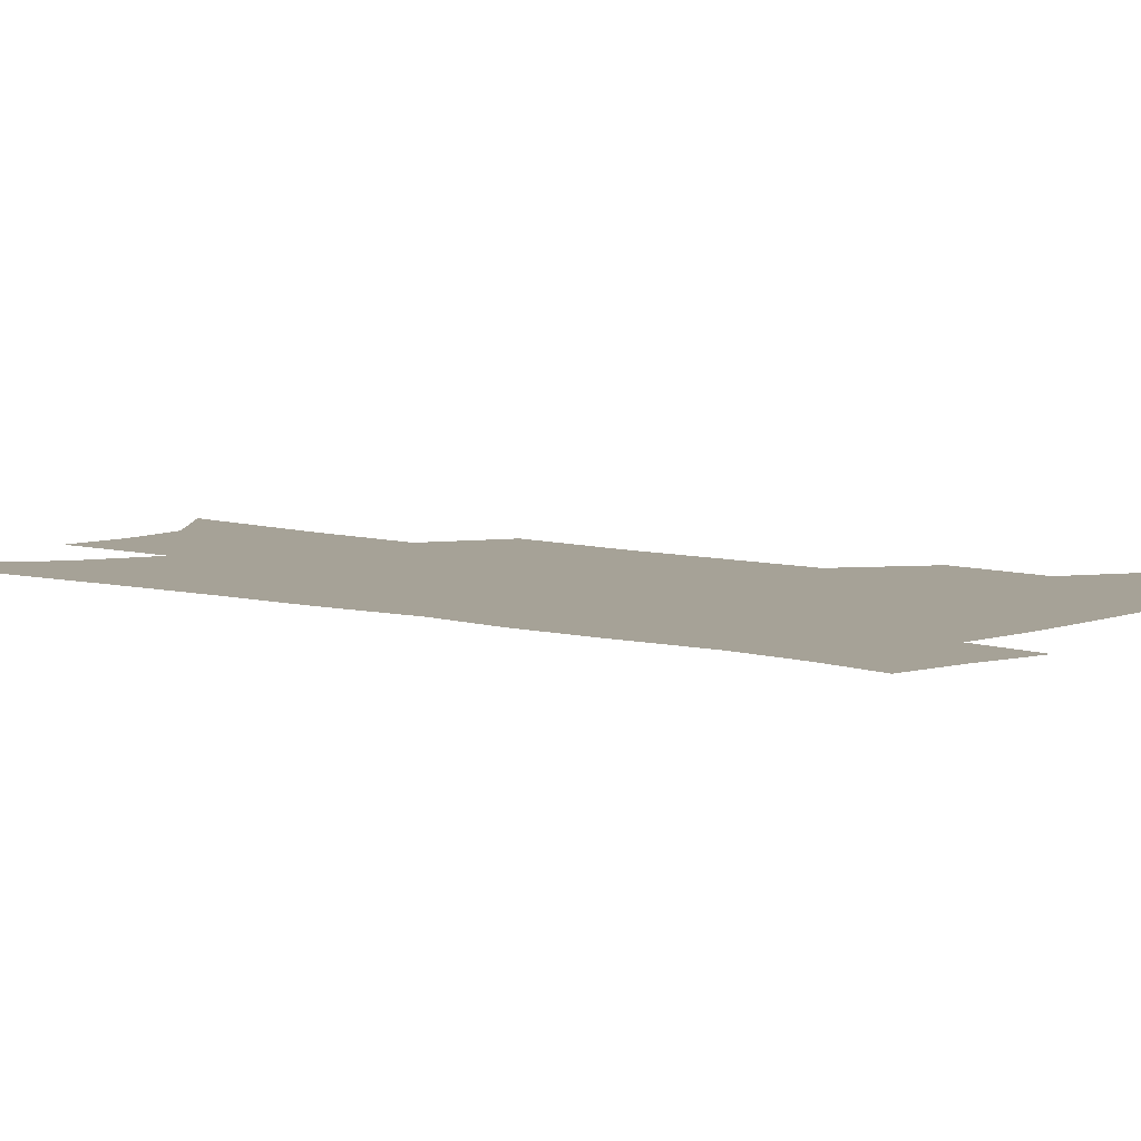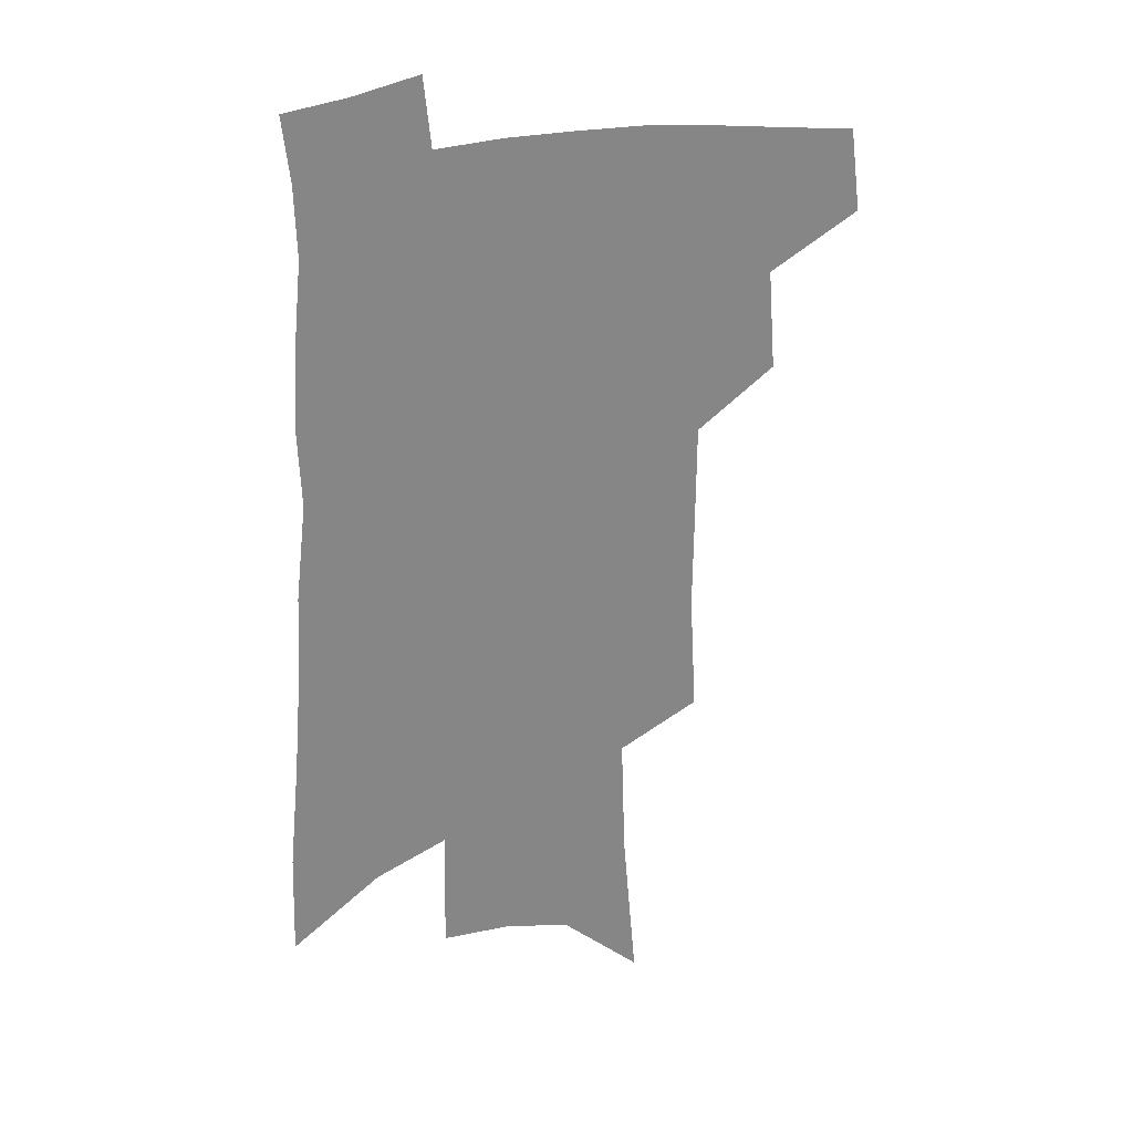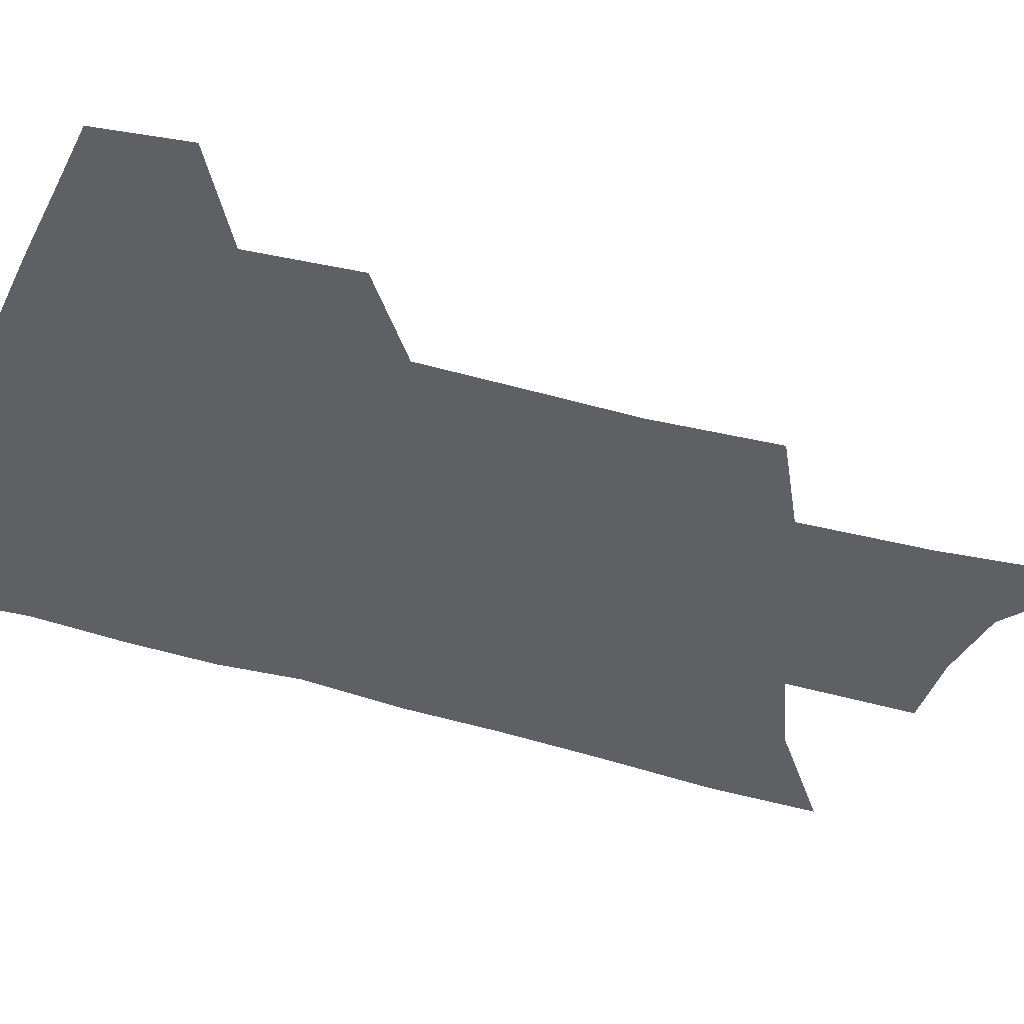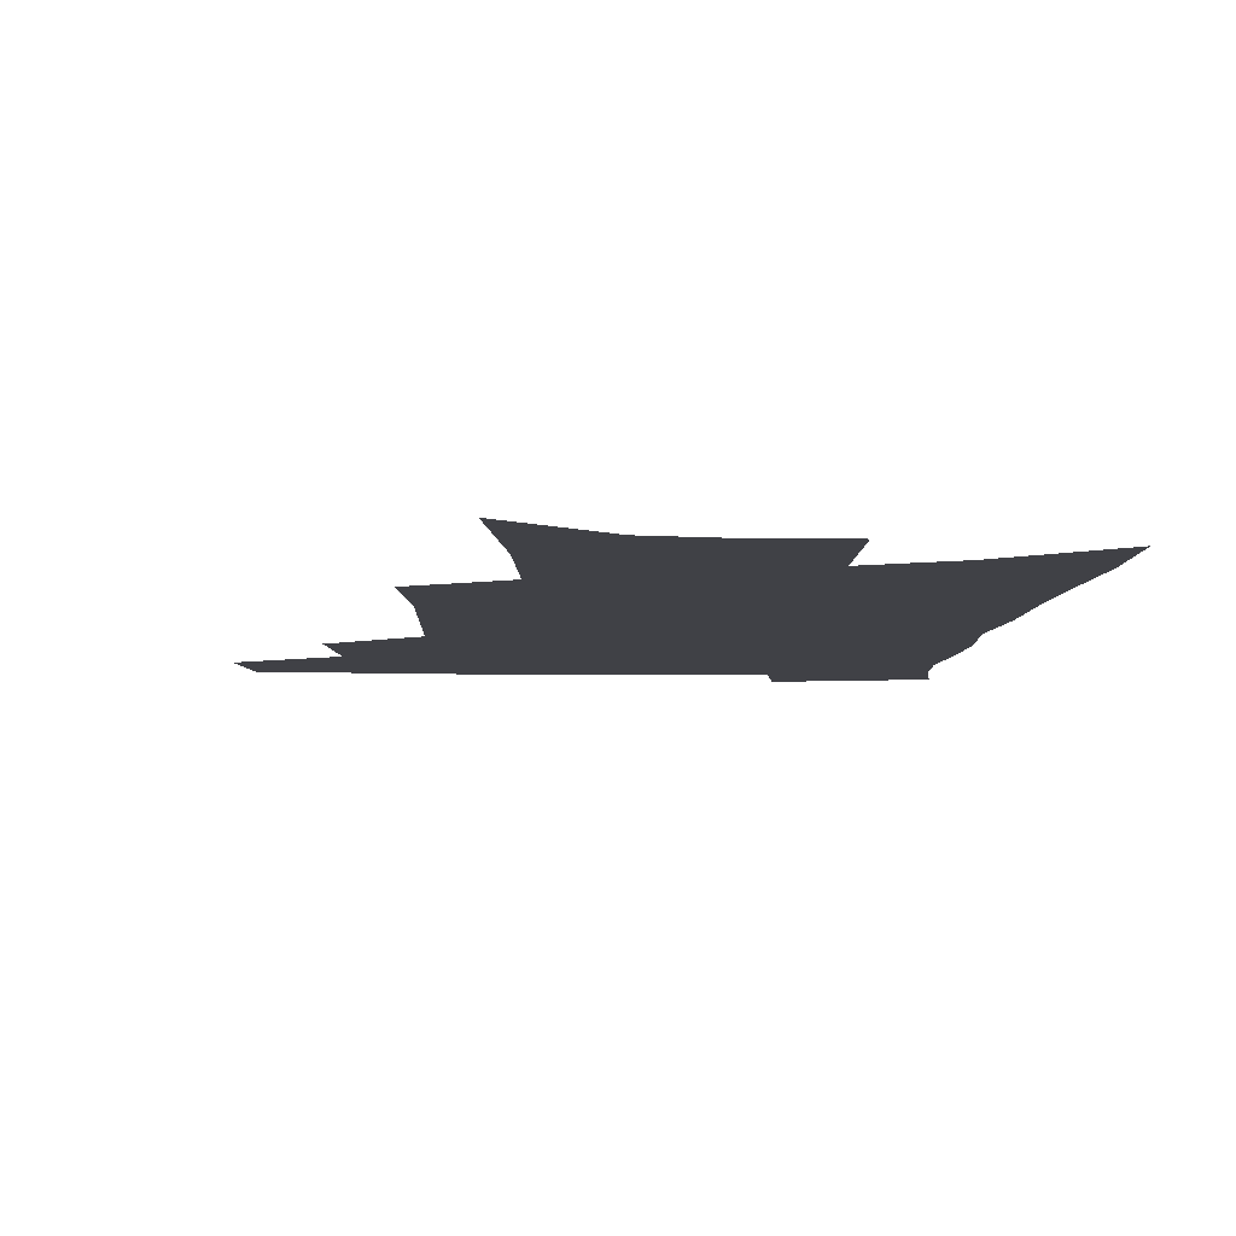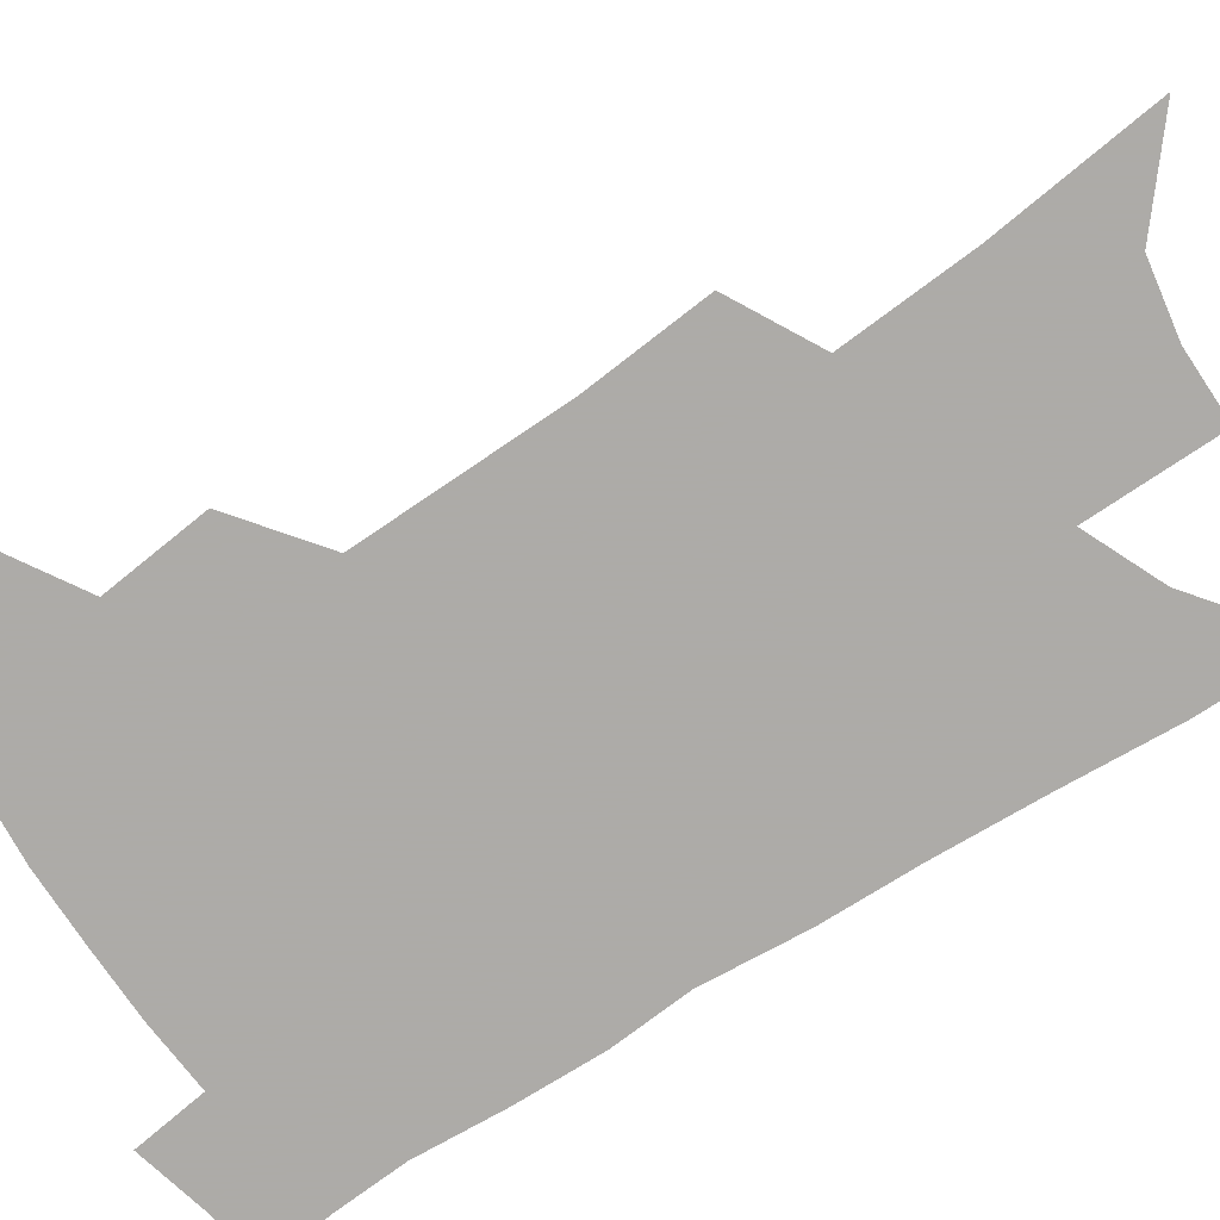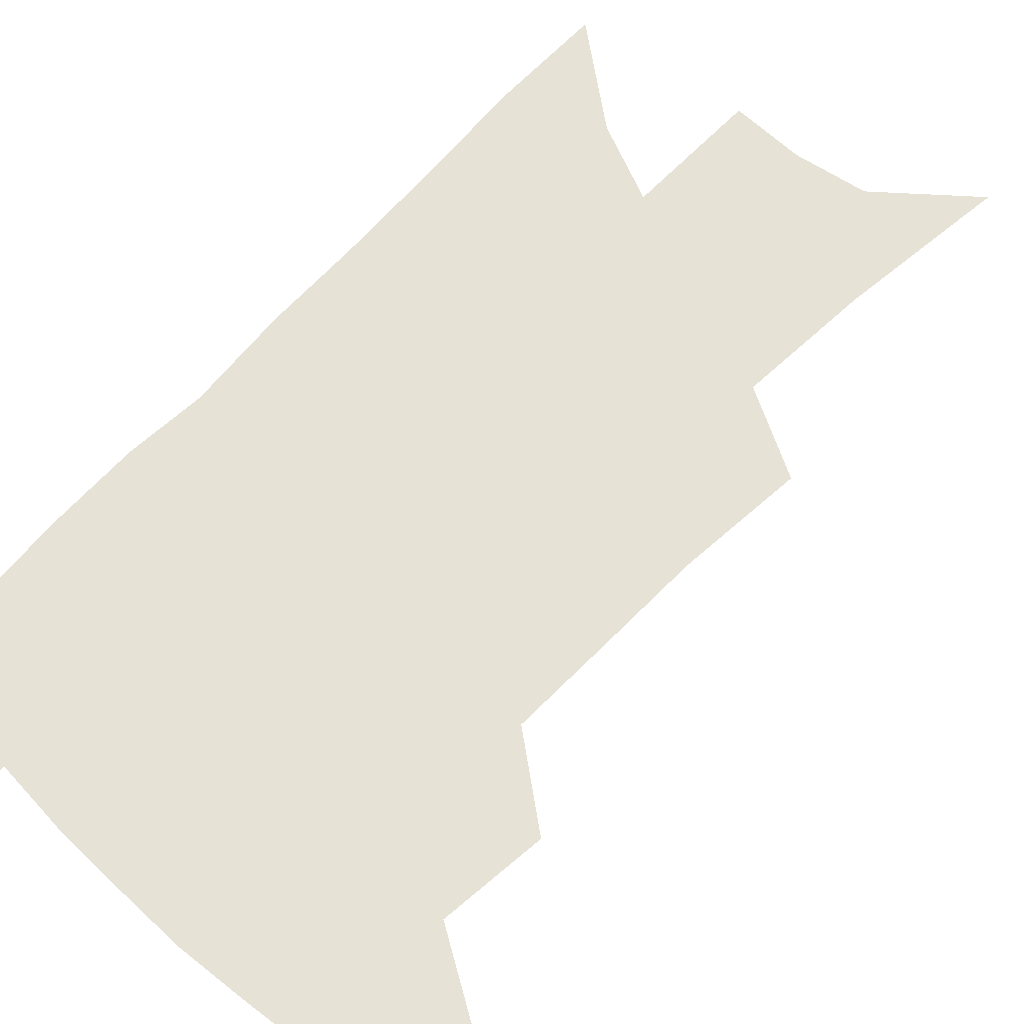
<metadata>
{"format":"obj","ext":"obj","renderer":"f3d","projection":"perspective","resolution":1024,"background":"white","views":[{"elev":6.5,"azim":132.2,"up":"+Z"},{"elev":27.7,"azim":160.7,"up":"+Y"},{"elev":-43.4,"azim":-108.2,"up":"+Z"},{"elev":-6.0,"azim":-0.6,"up":"+Z"},{"elev":-76.5,"azim":-55.3,"up":"+Z"},{"elev":64.0,"azim":-135.2,"up":"+Z"}]}
</metadata>
<code>
v 497.8 440.4 0
v 501.6 470.5 0
v 528 384.7 0
v 530.8 421.3 0
v 529.8 448.4 0
v 527.1 473.6 0
v 555 248.6 0
v 557.4 292.3 0
v 557 328.2 0
v 556.7 363.8 0
v 555.1 393.9 0
v 556.9 426.3 0
v 555.5 451.7 0
v 552.3 476.8 0
v 578.1 129.2 0
v 583.1 188 0
v 584.7 233.5 0
v 584.4 273.5 0
v 584.3 310.6 0
v 583.1 342.8 0
v 582.4 374.3 0
v 582.4 404.2 0
v 581.8 429.9 0
v 581.2 454.2 0
v 577.9 479.5 0
v 607.8 155.6 0
v 609.5 206.2 0
v 608.6 244.3 0
v 608.2 284.2 0
v 607.1 316.9 0
v 606.1 348.4 0
v 605.5 378.3 0
v 605.5 407 0
v 605.1 431.2 0
v 605 455.7 0
v 604 480 0
v 632.7 160.7 0
v 632.9 211.8 0
v 631.7 250.3 0
v 630.6 284.5 0
v 629.4 319.7 0
v 628.6 351.1 0
v 628 380.5 0
v 627.9 407.7 0
v 628.2 431.9 0
v 628.8 456.1 0
v 628.9 480.2 0
v 657.5 161.1 0
v 656.6 207.2 0
v 655 247.7 0
v 653.1 284.6 0
v 652.1 316.6 0
v 651.1 348.6 0
v 650.5 378 0
v 650.3 405.6 0
v 651 430.8 0
v 652 455.4 0
v 653.9 478.8 0
v 656.5 504.1 0
v 683.4 196.3 0
v 680.7 237.4 0
v 678.1 275.3 0
v 675.4 311 0
v 676 340 0
v 674.2 371.8 0
v 674 400 0
v 674.1 427.1 0
v 674.7 453.1 0
v 676.9 476.1 0
v 681 498.8 0
v 716.9 171.9 0
v 715.8 210.6 0
v 712 251 0
v 709.1 288 0
v 707.5 321.3 0
v 703.6 356.8 0
v 704.8 384.8 0
v 703.3 415 0
v 700.3 446.3 0
v 701.1 471.8 0
v 704 495.5 0
f 4 5 1
f 1 5 2
f 5 6 2
f 10 11 3
f 3 11 4
f 11 12 4
f 4 12 5
f 12 13 5
f 5 13 6
f 13 14 6
f 17 18 7
f 7 18 8
f 18 19 8
f 8 19 9
f 19 20 9
f 9 20 10
f 20 21 10
f 10 21 11
f 21 22 11
f 11 22 12
f 22 23 12
f 12 23 13
f 23 24 13
f 13 24 14
f 24 25 14
f 15 26 16
f 26 27 16
f 16 27 17
f 27 28 17
f 17 28 18
f 28 29 18
f 18 29 19
f 29 30 19
f 19 30 20
f 30 31 20
f 20 31 21
f 31 32 21
f 21 32 22
f 32 33 22
f 22 33 23
f 33 34 23
f 23 34 24
f 34 35 24
f 24 35 25
f 35 36 25
f 26 37 27
f 37 38 27
f 27 38 28
f 38 39 28
f 28 39 29
f 39 40 29
f 29 40 30
f 40 41 30
f 30 41 31
f 41 42 31
f 31 42 32
f 42 43 32
f 32 43 33
f 43 44 33
f 33 44 34
f 44 45 34
f 34 45 35
f 45 46 35
f 35 46 36
f 46 47 36
f 37 48 38
f 48 49 38
f 38 49 39
f 49 50 39
f 39 50 40
f 50 51 40
f 40 51 41
f 51 52 41
f 41 52 42
f 52 53 42
f 42 53 43
f 53 54 43
f 43 54 44
f 54 55 44
f 44 55 45
f 55 56 45
f 45 56 46
f 56 57 46
f 46 57 47
f 57 58 47
f 49 60 50
f 60 61 50
f 50 61 51
f 61 62 51
f 51 62 52
f 62 63 52
f 52 63 53
f 63 64 53
f 53 64 54
f 64 65 54
f 54 65 55
f 65 66 55
f 55 66 56
f 66 67 56
f 56 67 57
f 67 68 57
f 57 68 58
f 68 69 58
f 58 69 59
f 69 70 59
f 60 71 61
f 71 72 61
f 61 72 62
f 72 73 62
f 62 73 63
f 73 74 63
f 63 74 64
f 74 75 64
f 64 75 65
f 75 76 65
f 65 76 66
f 76 77 66
f 66 77 67
f 77 78 67
f 67 78 68
f 78 79 68
f 68 79 69
f 79 80 69
f 69 80 70
f 80 81 70

</code>
